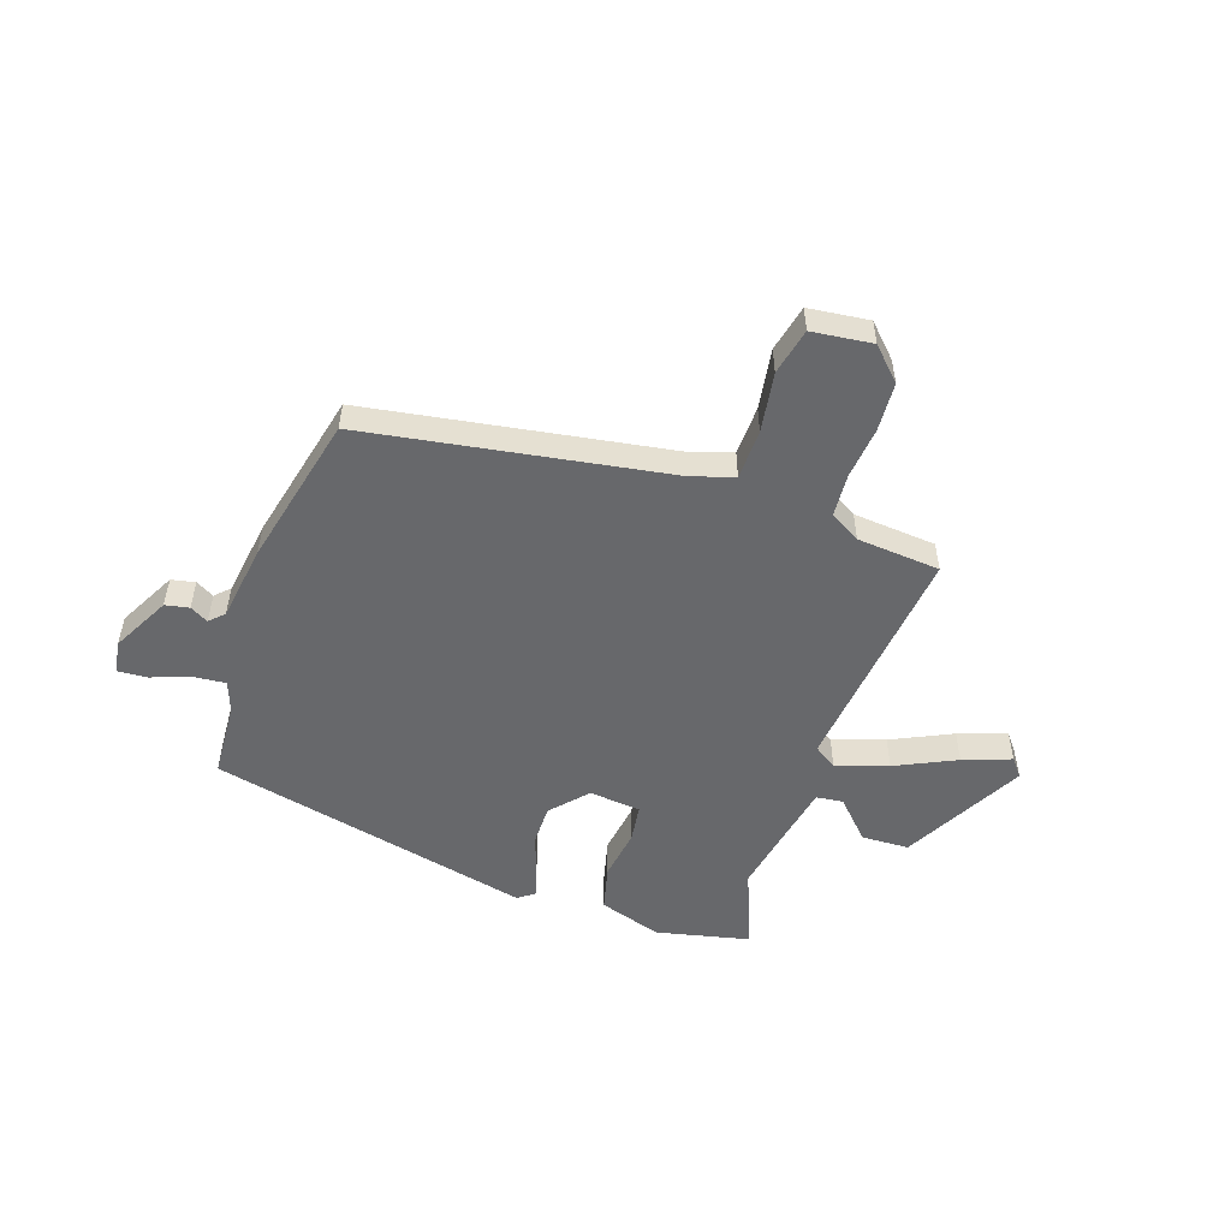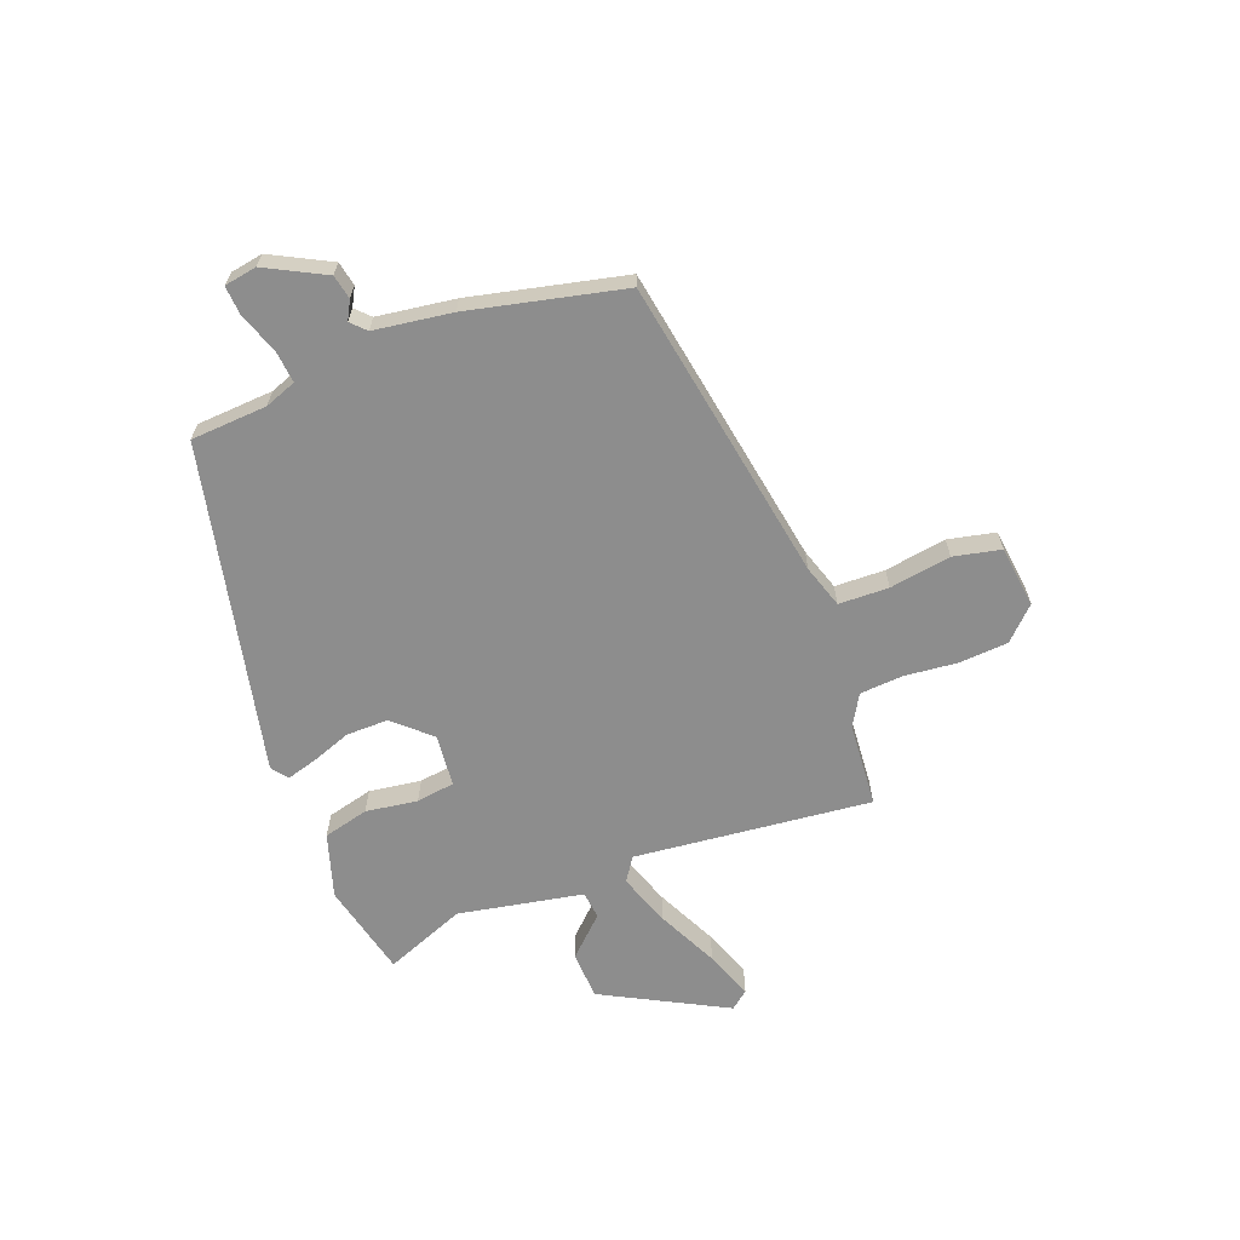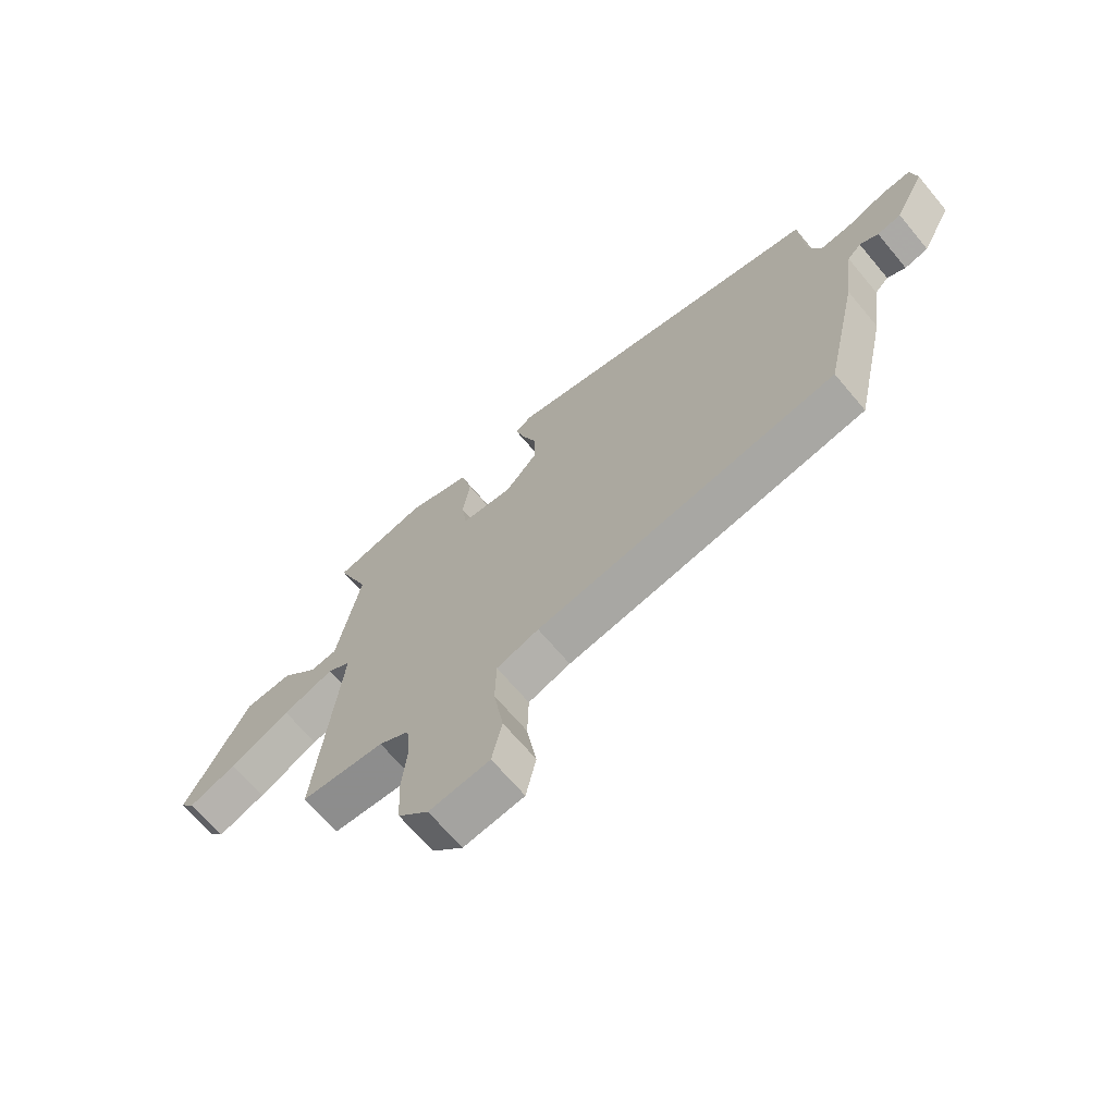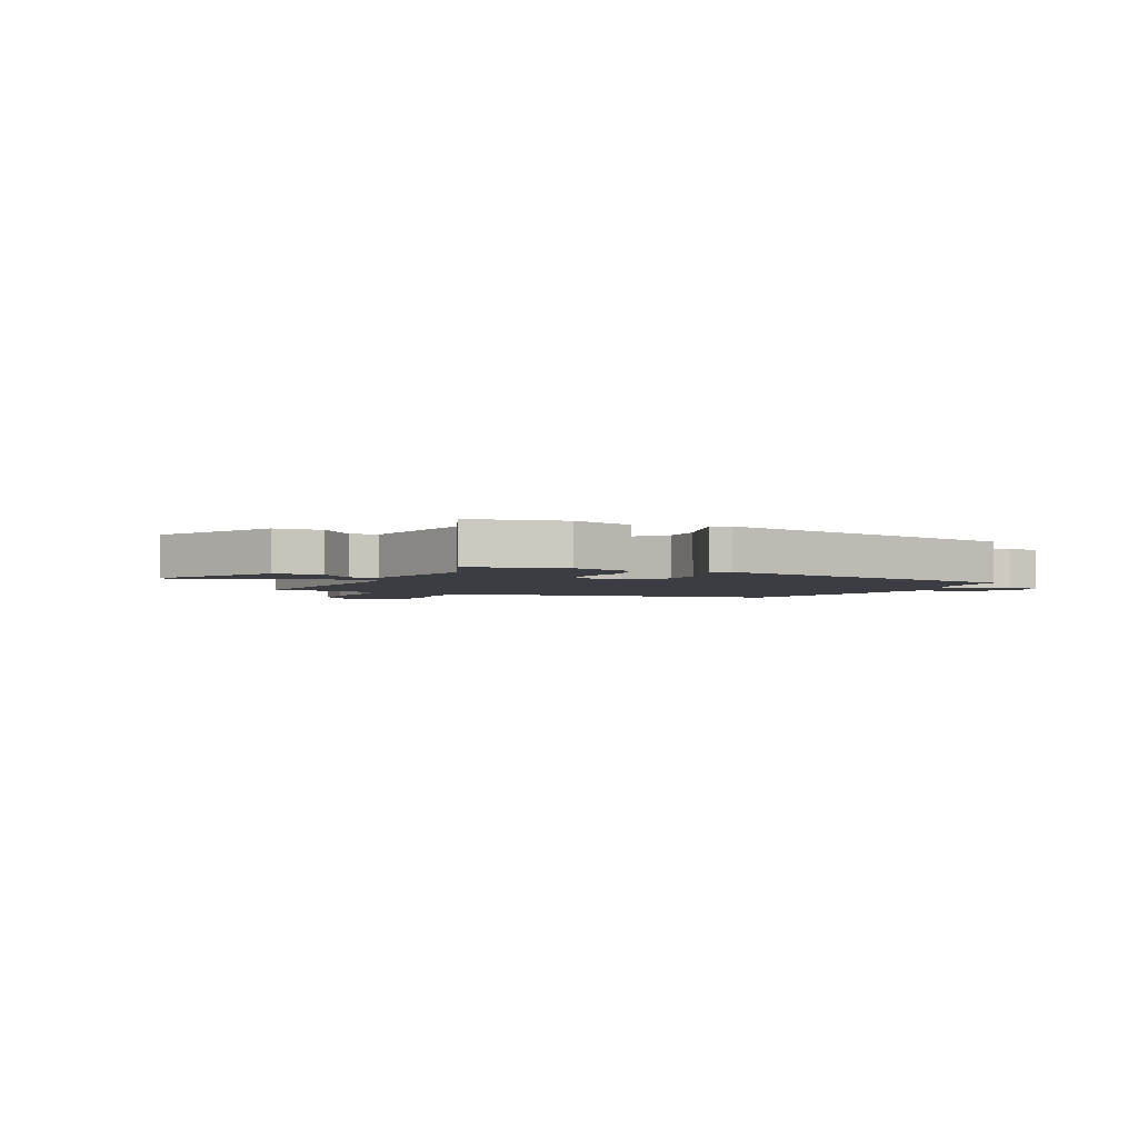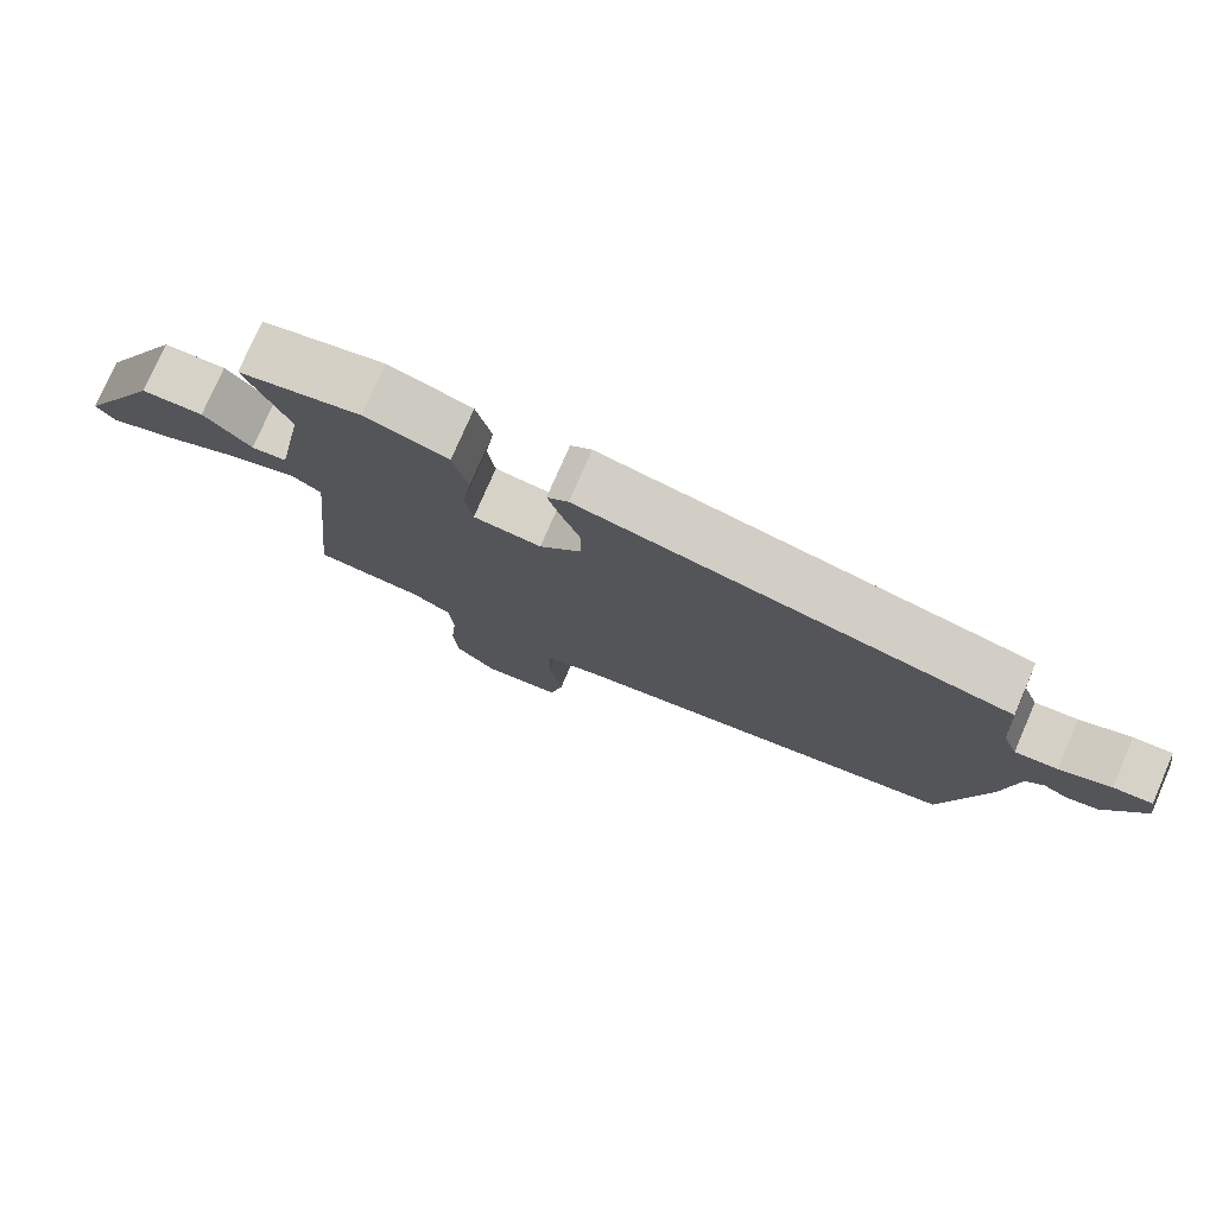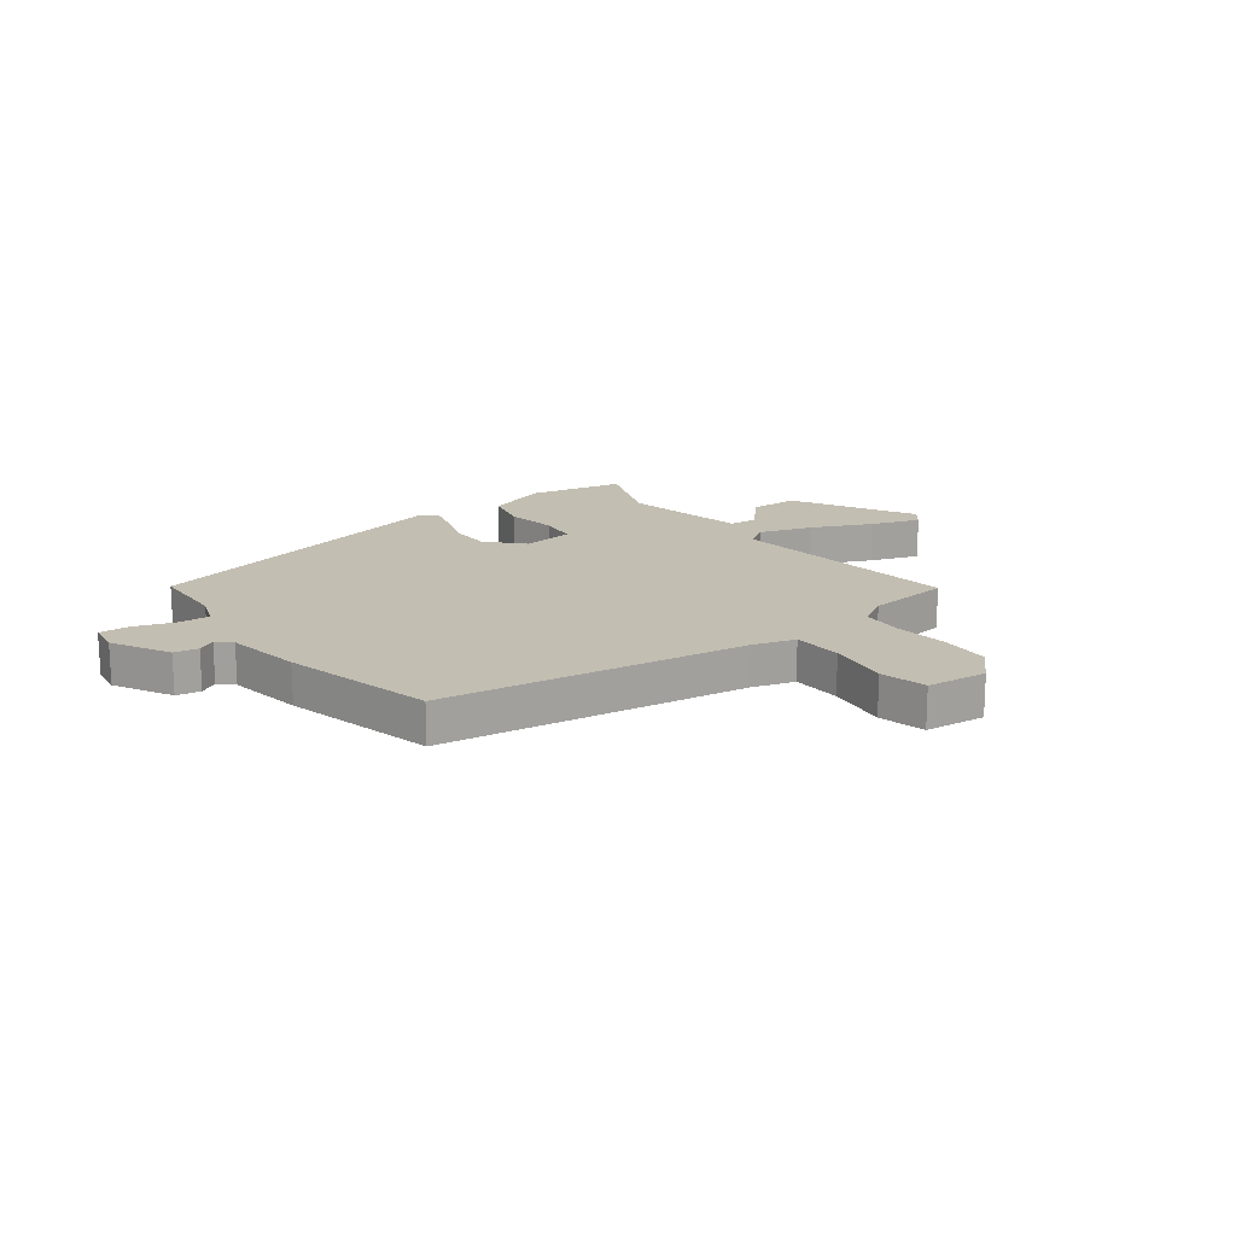
<metadata>
{"format":"obj","ext":"obj","renderer":"f3d","projection":"perspective","resolution":1024,"background":"white","views":[{"elev":-52.5,"azim":160.7,"up":"+Y"},{"elev":-64.6,"azim":110.6,"up":"+Y"},{"elev":-67.7,"azim":40.0,"up":"+Z"},{"elev":-2.9,"azim":-25.9,"up":"+Y"},{"elev":77.2,"azim":23.4,"up":"+Z"},{"elev":17.5,"azim":141.7,"up":"+Y"}]}
</metadata>
<code>
v -0.512 0.07 -0.479
v -0.47 0.07 -0.058
v -0.512 0.07 -0.03
v -0.605 0.07 -0.063
v -0.714 0.07 -0.116
v -0.8 0.07 -0.148
v -0.826 0.07 -0.116
v -0.711 0.07 0.104
v -0.625 0.07 0.108
v -0.56 0.07 0.041
v -0.511 0.07 0.047
v -0.47 0.07 0.269
v -0.528 0.07 0.413
v -0.36 0.07 0.453
v -0.246 0.07 0.418
v -0.225 0.07 0.337
v -0.238 0.07 0.245
v -0.228 0.07 0.177
v -0.135 0.07 0.168
v -0.077 0.07 0.233
v -0.078 0.07 0.307
v -0.104 0.07 0.378
v -0.12 0.07 0.432
v -0.091 0.07 0.454
v 0.494 0.07 0.328
v 0.503 0.07 0.192
v 0.524 0.07 0.136
v 0.582 0.07 0.142
v 0.652 0.07 0.168
v 0.705 0.07 0.172
v 0.715 0.07 0.114
v 0.661 0.07 0.009
v 0.618 0.07 0
v 0.585 0.07 0.018
v 0.56 0.07 -0.007
v 0.541 0.07 -0.145
v 0.48 0.07 -0.419
v -0.062 0.07 -0.514
v -0.138 0.07 -0.539
v -0.14 0.07 -0.628
v -0.122 0.07 -0.737
v -0.14 0.07 -0.821
v -0.249 0.07 -0.835
v -0.304 0.07 -0.78
v -0.31 0.07 -0.692
v -0.301 0.07 -0.598
v -0.307 0.07 -0.522
v -0.362 0.07 -0.49
v -0.512 0 -0.479
v -0.47 0 -0.058
v -0.512 0 -0.03
v -0.605 0 -0.063
v -0.714 0 -0.116
v -0.8 0 -0.148
v -0.826 0 -0.116
v -0.711 0 0.104
v -0.625 0 0.108
v -0.56 0 0.041
v -0.511 0 0.047
v -0.47 0 0.269
v -0.528 0 0.413
v -0.36 0 0.453
v -0.246 0 0.418
v -0.225 0 0.337
v -0.238 0 0.245
v -0.228 0 0.177
v -0.135 0 0.168
v -0.077 0 0.233
v -0.078 0 0.307
v -0.104 0 0.378
v -0.12 0 0.432
v -0.091 0 0.454
v 0.494 0 0.328
v 0.503 0 0.192
v 0.524 0 0.136
v 0.582 0 0.142
v 0.652 0 0.168
v 0.705 0 0.172
v 0.715 0 0.114
v 0.661 0 0.009
v 0.618 0 0
v 0.585 0 0.018
v 0.56 0 -0.007
v 0.541 0 -0.145
v 0.48 0 -0.419
v -0.062 0 -0.514
v -0.138 0 -0.539
v -0.14 0 -0.628
v -0.122 0 -0.737
v -0.14 0 -0.821
v -0.249 0 -0.835
v -0.304 0 -0.78
v -0.31 0 -0.692
v -0.301 0 -0.598
v -0.307 0 -0.522
v -0.362 0 -0.49
f 44 45 46
f 43 44 46
f 42 43 46
f 41 42 46
f 40 41 46
f 39 40 46 47
f 38 39 47 48
f 37 38 48
f 36 37 48
f 35 36 48
f 32 33 34
f 31 32 34
f 30 31 34
f 29 30 34
f 28 29 34
f 48 1 2
f 35 48 2
f 34 35 2
f 28 34 2
f 27 28 2
f 24 25 26
f 23 24 26
f 22 23 26
f 21 22 26
f 20 21 26 27
f 15 16 17
f 14 15 17
f 13 14 17
f 12 13 17
f 11 12 17 18
f 8 9 10
f 7 8 10
f 6 7 10
f 5 6 10
f 4 5 10
f 3 4 10 11
f 11 18 19
f 3 11 19
f 2 3 19
f 19 20 27
f 2 19 27
f 94 93 92
f 94 92 91
f 94 91 90
f 94 90 89
f 94 89 88
f 95 94 88 87
f 96 95 87 86
f 96 86 85
f 96 85 84
f 96 84 83
f 82 81 80
f 82 80 79
f 82 79 78
f 82 78 77
f 82 77 76
f 50 49 96
f 50 96 83
f 50 83 82
f 50 82 76
f 50 76 75
f 74 73 72
f 74 72 71
f 74 71 70
f 74 70 69
f 75 74 69 68
f 65 64 63
f 65 63 62
f 65 62 61
f 65 61 60
f 66 65 60 59
f 58 57 56
f 58 56 55
f 58 55 54
f 58 54 53
f 58 53 52
f 59 58 52 51
f 67 66 59
f 67 59 51
f 67 51 50
f 75 68 67
f 75 67 50
f 1 49 50 2
f 2 50 51 3
f 3 51 52 4
f 4 52 53 5
f 5 53 54 6
f 6 54 55 7
f 7 55 56 8
f 8 56 57 9
f 9 57 58 10
f 10 58 59 11
f 11 59 60 12
f 12 60 61 13
f 13 61 62 14
f 14 62 63 15
f 15 63 64 16
f 16 64 65 17
f 17 65 66 18
f 18 66 67 19
f 19 67 68 20
f 20 68 69 21
f 21 69 70 22
f 22 70 71 23
f 23 71 72 24
f 24 72 73 25
f 25 73 74 26
f 26 74 75 27
f 27 75 76 28
f 28 76 77 29
f 29 77 78 30
f 30 78 79 31
f 31 79 80 32
f 32 80 81 33
f 33 81 82 34
f 34 82 83 35
f 35 83 84 36
f 36 84 85 37
f 37 85 86 38
f 38 86 87 39
f 39 87 88 40
f 40 88 89 41
f 41 89 90 42
f 42 90 91 43
f 43 91 92 44
f 44 92 93 45
f 45 93 94 46
f 46 94 95 47
f 47 95 96 48
f 48 96 49 1

</code>
